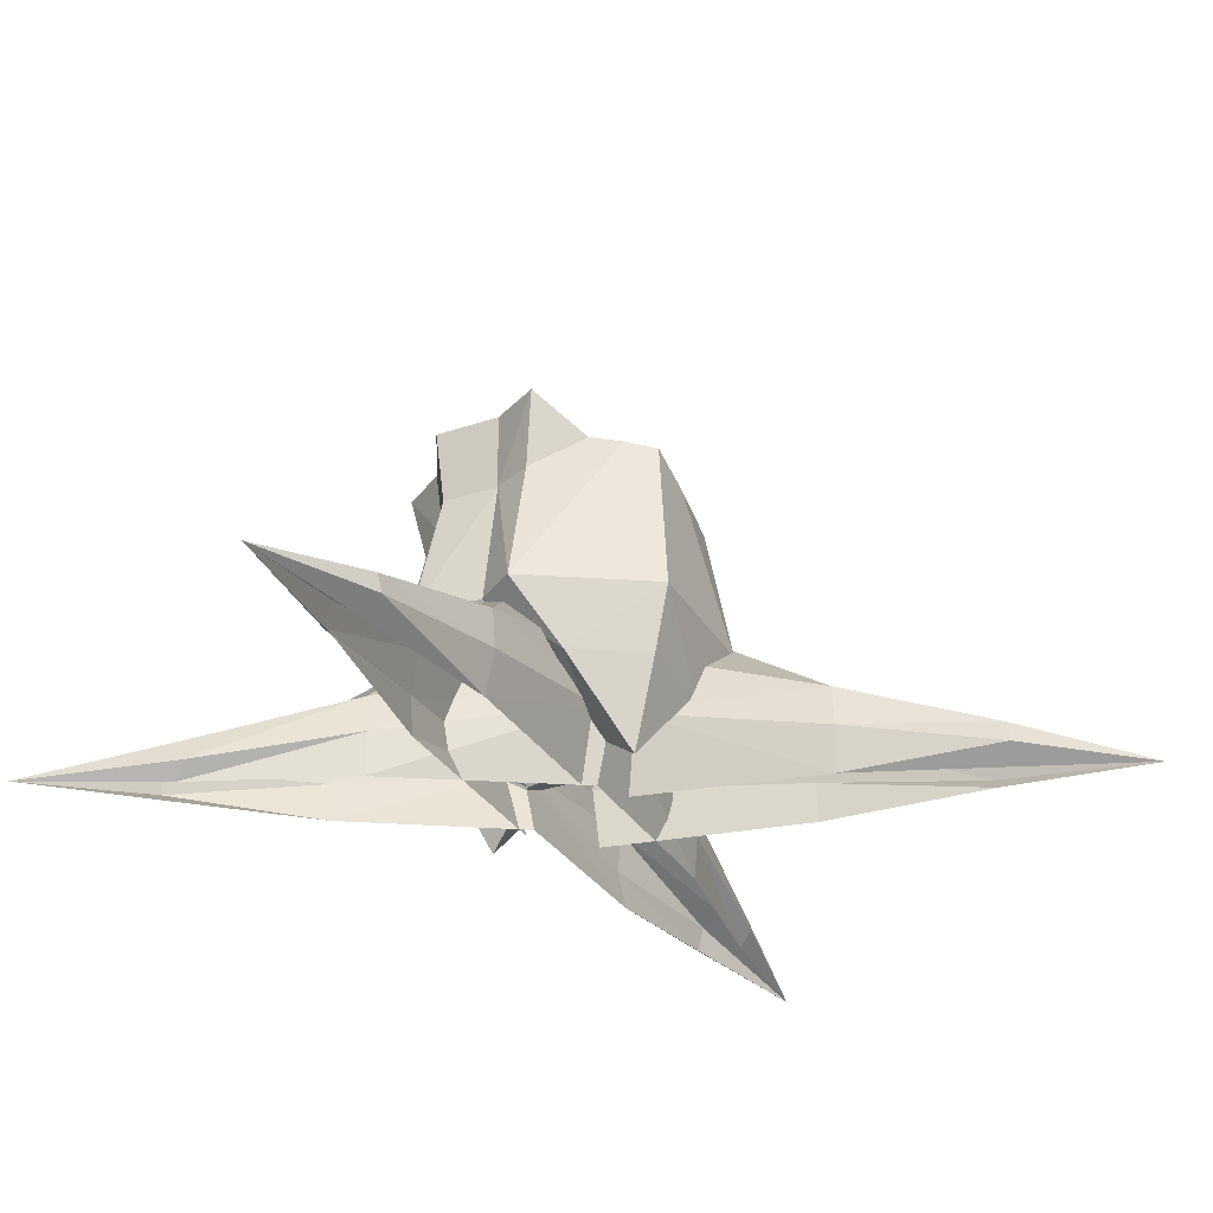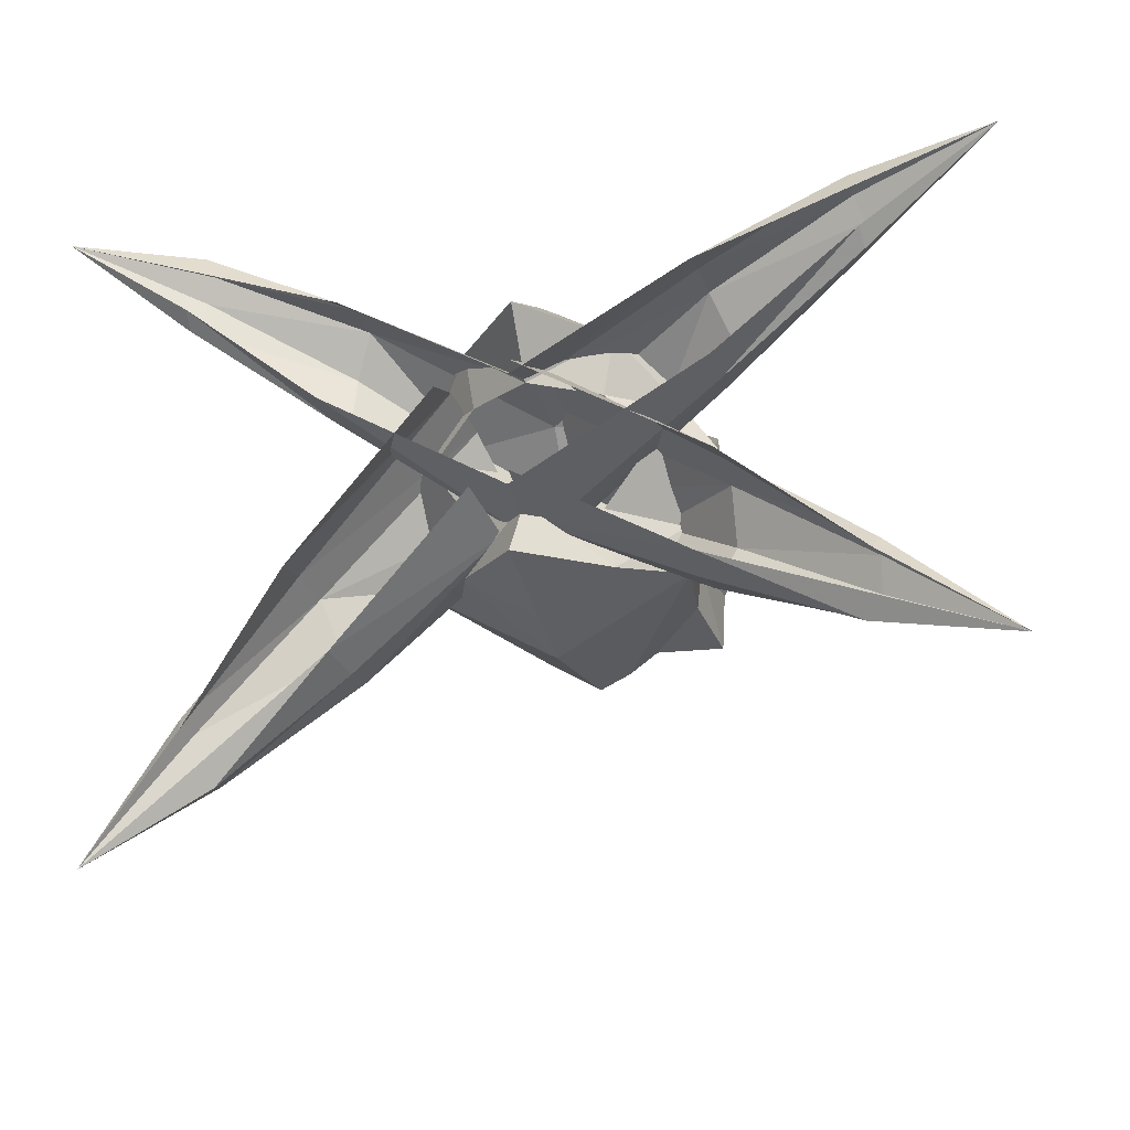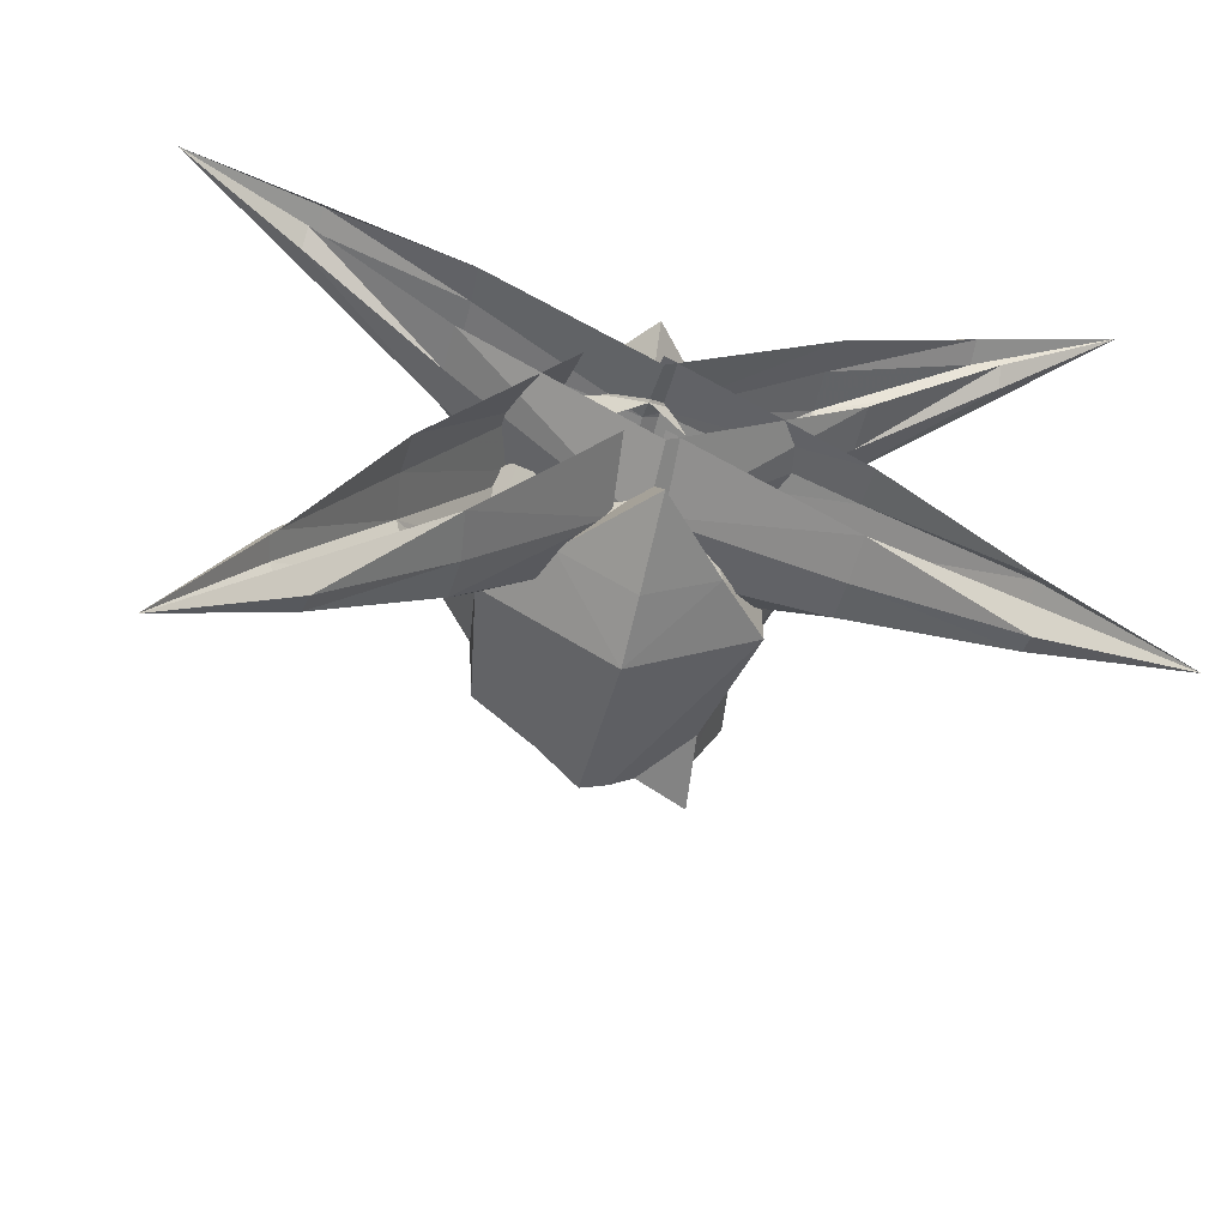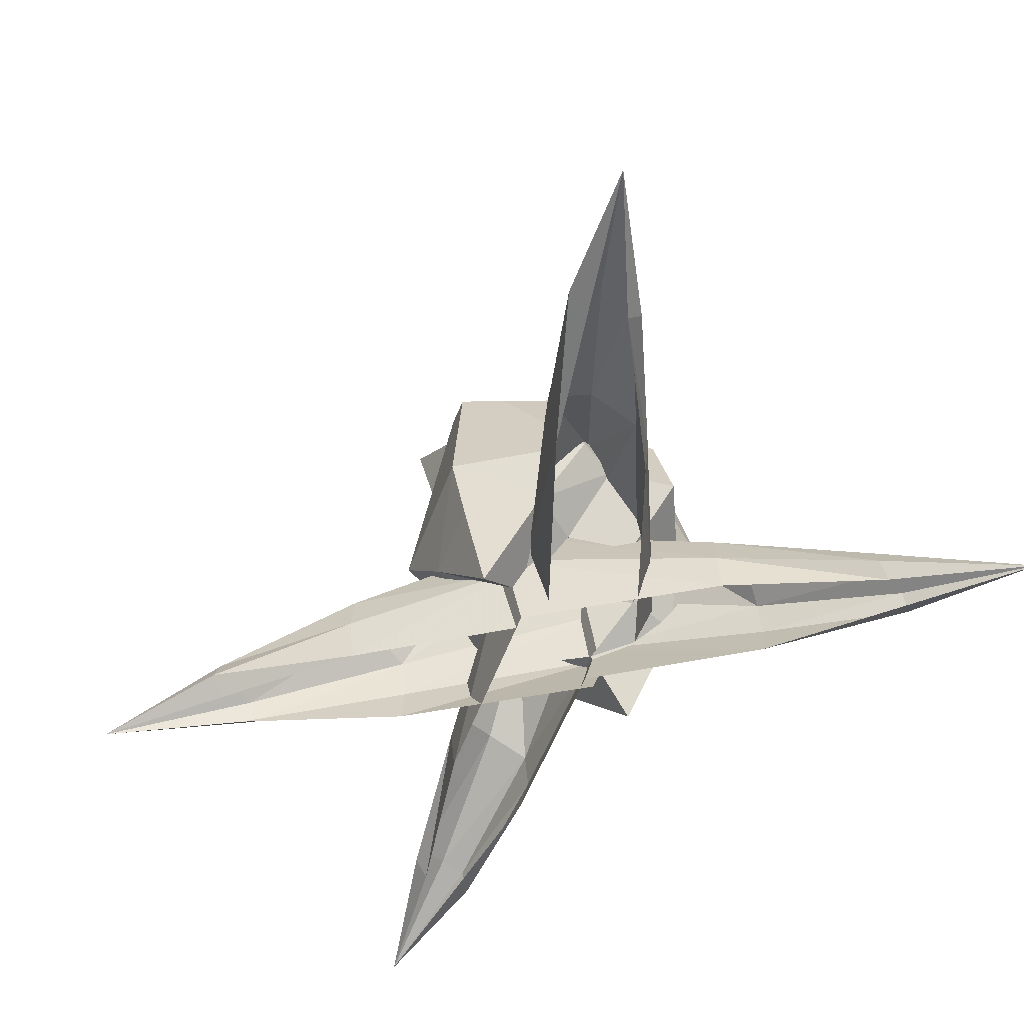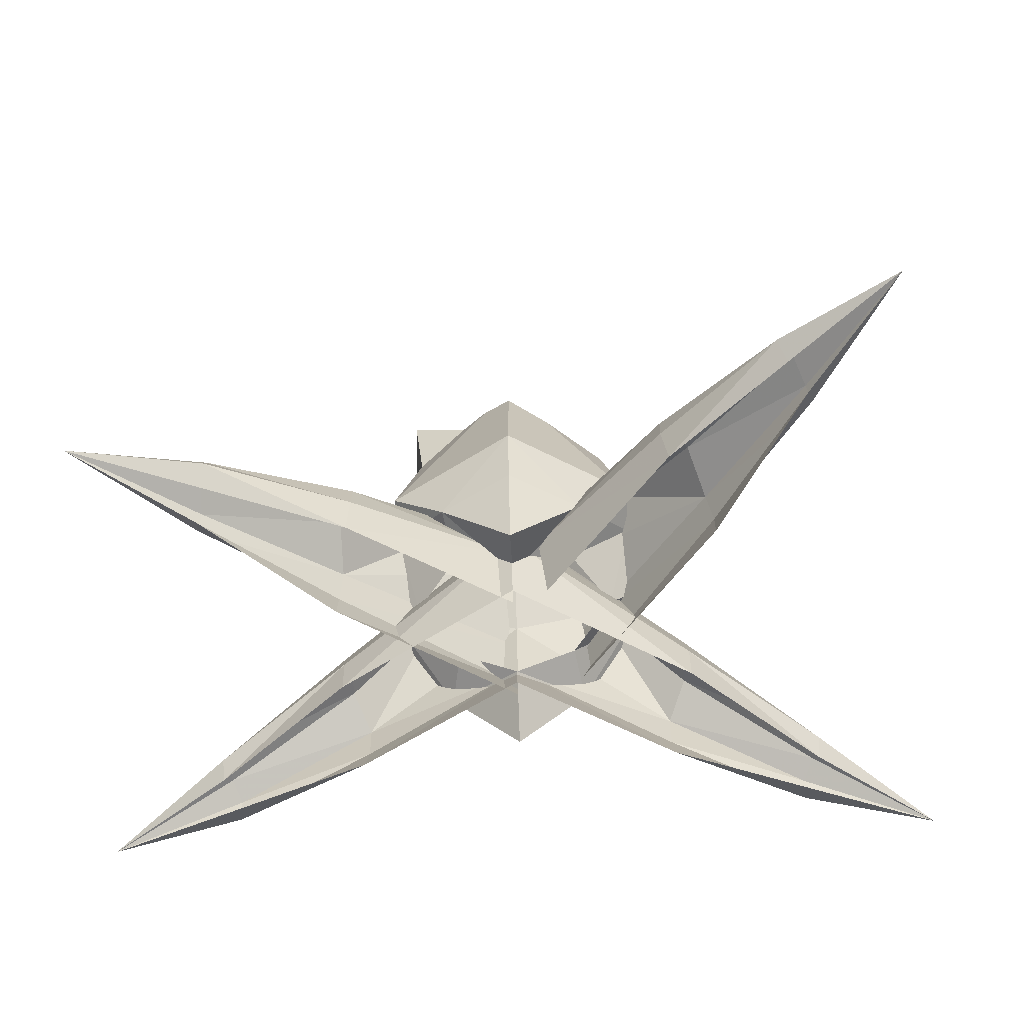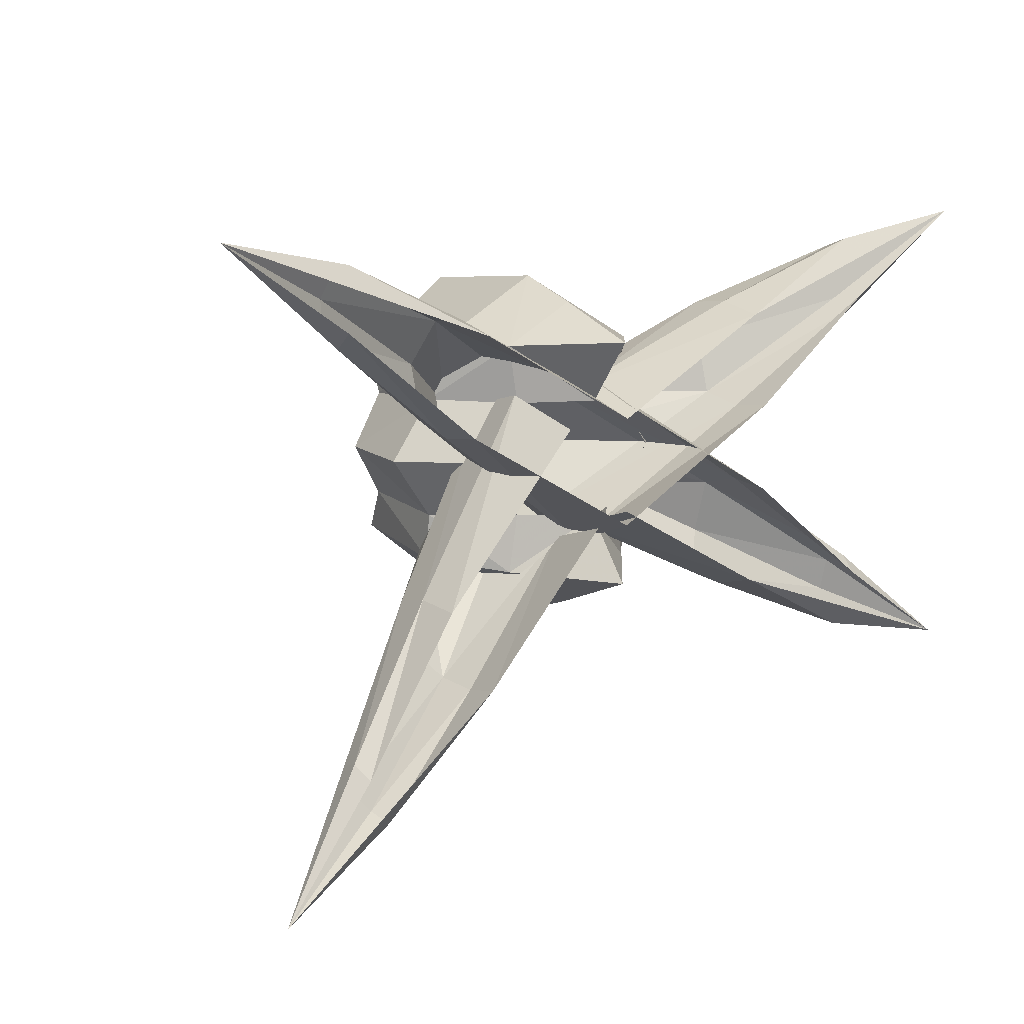
<metadata>
{"format":"obj","ext":"obj","renderer":"f3d","projection":"perspective","resolution":1024,"background":"white","views":[{"elev":-32.8,"azim":-34.2,"up":"+Z"},{"elev":-18.7,"azim":-164.2,"up":"+Y"},{"elev":-48.4,"azim":166.4,"up":"+Y"},{"elev":-57.1,"azim":40.4,"up":"+Z"},{"elev":-68.7,"azim":2.5,"up":"+Z"},{"elev":10.9,"azim":142.7,"up":"+Y"}]}
</metadata>
<code>
g Object06
v 0 1.443 4.414
v 6.39 -3.393 8.13
v 0 -3.915 0.41
v 0 -8.742 13.82
v 6.39 -3.393 8.13
v 11.18 -2.548 13.81
v 9.112 -1.616 25.73
v 3.81 -5.717 26.04
v 9.832 1.964 23.41
v 9.112 -1.616 25.73
v 11.18 -2.548 13.81
v 11.07 1.424 13.63
v 5.533 1.615 8.136
v 0 -6.821 8.128
v 0 -3.915 0.41
v -6.39 -3.393 8.13
v 0 1.443 4.414
v 0 -3.915 0.41
v -9.543 2.09 25.7
v -9.112 -1.616 25.73
v -9.879 -3.39 32.35
v -10.12 1.43 32.33
v -6.39 -3.393 8.13
v -11.18 -2.548 13.81
v 0 -7.707 27.65
v -2.493 -6.284 28.22
v -4.767 -4.353 28.89
v -9.879 -3.39 32.35
v -9.112 -1.616 25.73
v -11.18 -2.548 13.81
v -11.07 1.424 13.63
v -5.533 1.615 8.136
v -12.2 6.52 25.73
v -9.543 2.09 25.7
v -10.12 1.43 32.33
v -13.19 6.52 32.35
v -14.73 6.52 13.62
v -11.07 1.424 13.63
v -9.168 6.52 8.139
v -5.533 1.615 8.136
v 11.07 1.424 13.63
v 14.73 6.52 13.62
v 12.88 6.52 22.5
v 9.832 1.964 23.41
v 5.533 1.615 8.136
v 9.168 6.52 8.139
v -12.2 6.52 25.73
v -13.19 6.52 32.35
v -10.12 11.61 32.33
v -9.543 10.95 25.7
v -11.07 11.62 13.63
v -14.73 6.52 13.62
v -5.533 11.43 8.136
v -9.168 6.52 8.139
v 12.88 6.52 22.5
v 14.73 6.52 13.62
v 11.07 11.62 13.63
v 9.879 11.1 23.04
v 9.168 6.52 8.139
v 5.533 11.43 8.136
v 0 11.6 4.414
v -6.39 16.43 8.13
v 0 16.96 0.41
v -9.879 16.43 32.35
v -9.112 14.66 25.73
v -9.543 10.95 25.7
v -10.12 11.61 32.33
v 0 21.78 13.82
v -6.39 16.43 8.13
v -11.18 15.59 13.81
v -9.112 14.66 25.73
v -6.258 16.45 27.81
v -3.403 18.93 26.71
v -9.879 16.43 32.35
v -11.18 15.59 13.81
v -11.07 11.62 13.63
v -5.533 11.43 8.136
v 0 19.86 8.128
v 0 16.96 0.41
v 6.39 16.43 8.13
v 0 11.6 4.414
v 0 16.96 0.41
v 6.39 16.43 8.13
v 11.18 15.59 13.81
v 0 20.78 27.2
v 3.87 18.73 25.94
v 11.18 15.59 13.81
v 9.112 14.66 25.73
v 9.879 11.1 23.04
v 11.07 11.62 13.63
v 5.533 11.43 8.136
v 9.112 14.66 25.73
v 18.63 -3.301 3.81
v 6.997 12.39 6.575
v 6.535 11.08 12.27
v 18.16 -4.075 7.523
v 18.42 -3.715 -0.05387
v 6.212 10.16 -0.05387
v 4.728 5.94 17.38
v 10.79 -1.478 15.17
v 14.02 -11.45 7.523
v 2.959 0.9084 12.97
v 2.48 -0.453 6.575
v 13.83 -11.76 3.81
v 3.148 1.445 -0.05387
v 14.32 -10.93 -0.05387
v 16.67 -8.538 8.914
v 34.43 -26.86 -0.04595
v 23.9 -20.8 1.315
v 24.73 -19.2 -0.05029
v 24.23 -20.2 3.408
v 25.7 -18.5 4.042
v 26.76 -15.83 3.408
v 27.12 -15.12 1.315
v 26.5 -16.31 -0.05029
v -16.18 3.162 3.81
v -16 2.278 7.523
v 0 12.72 12.27
v 0 14.11 6.575
v -16.12 2.702 -0.05388
v 0 11.74 -0.05388
v -8.178 2.281 15.17
v 0 7.27 17.38
v -14.53 -6.06 7.523
v -14.46 -6.413 3.81
v 0 0.4927 6.575
v 0 1.936 12.97
v -14.65 -5.464 -0.05388
v 0 2.505 -0.05388
v -16.06 -2.43 8.914
v -38.91 -13.82 -0.04595
v -27.21 -9.813 -0.05029
v -26.96 -11.6 1.315
v -27.07 -10.93 3.408
v -27.9 -8.83 4.042
v -28.01 -5.96 3.408
v -28.11 -5.173 1.315
v -27.92 -6.501 -0.05029
v -16.18 9.878 3.81
v 0 -1.07 6.575
v 0 0.3232 12.27
v -16 10.76 7.523
v -16.12 10.34 -0.05388
v 0 1.298 -0.05388
v 0 5.771 17.38
v -8.178 10.76 15.17
v -14.53 19.1 7.523
v 0 11.1 12.97
v 0 12.55 6.575
v -14.46 19.45 3.81
v 0 10.54 -0.05388
v -14.65 18.5 -0.05388
v -16.06 15.47 8.914
v -38.91 26.86 -0.04596
v -26.96 24.64 1.315
v -27.21 22.85 -0.05029
v -27.07 23.97 3.408
v -27.9 21.87 4.042
v -28.01 19 3.408
v -28.11 18.21 1.315
v -27.92 19.54 -0.05029
v 16.18 9.878 3.81
v 16 10.76 7.523
v 0 0.3232 12.27
v 0 -1.07 6.575
v 16.12 10.34 -0.05388
v 0 1.298 -0.05388
v 8.178 10.76 15.17
v 0 5.771 17.38
v 14.53 19.1 7.523
v 14.46 19.45 3.81
v 0 12.55 6.575
v 0 11.1 12.97
v 14.65 18.5 -0.05388
v 0 10.54 -0.05388
v 16.06 15.47 8.914
v 38.91 26.86 -0.04596
v 27.21 22.85 -0.05029
v 26.96 24.64 1.315
v 27.07 23.97 3.408
v 27.9 21.87 4.042
v 28.01 19 3.408
v 28.11 18.21 1.315
v 27.92 19.54 -0.05029
v 3.87 18.73 25.94
v 2.657 5.814 27.2
v 9.112 14.66 25.73
v 9.879 11.1 23.04
v 9.832 1.964 23.41
v 12.88 6.52 22.5
v 3.81 -5.717 26.04
v 9.112 -1.616 25.73
v -0.8182 1.056 27.99
v -6.258 16.45 27.81
v -5.481 5.607 28.37
v -10.12 1.43 32.33
v -10.12 11.61 32.33
v -4.767 -4.353 28.89
v -2.493 -6.284 28.22
v 0 -7.707 27.65
v -9.879 -3.39 32.35
v -13.19 6.52 32.35
v -9.879 16.43 32.35
v 0 20.78 27.2
v -3.403 18.93 26.71
f 1 2 3
f 4 5 6
f 7 8 6
f 9 10 11
f 11 12 9
f 2 13 12
f 12 11 2
f 5 14 15
f 16 17 18
f 19 20 21
f 21 22 19
f 23 4 24
f 4 25 26
f 26 24 4
f 27 28 29
f 30 20 19
f 19 31 30
f 16 30 31
f 31 32 16
f 23 15 14
f 27 29 24
f 24 26 27
f 25 4 6
f 6 8 25
f 16 32 17
f 13 2 1
f 4 14 5
f 23 14 4
f 33 34 35
f 35 36 33
f 34 33 37
f 37 38 34
f 38 37 39
f 39 40 38
f 41 42 43
f 43 44 41
f 41 45 46
f 46 42 41
f 47 48 49
f 49 50 47
f 50 51 52
f 52 47 50
f 51 53 54
f 54 52 51
f 55 56 57
f 57 58 55
f 57 56 59
f 59 60 57
f 61 62 63
f 64 65 66
f 66 67 64
f 68 69 70
f 71 72 73
f 73 70 71
f 74 72 71
f 75 76 66
f 66 65 75
f 62 77 76
f 76 75 62
f 69 78 79
f 80 81 82
f 83 68 84
f 68 85 86
f 86 84 68
f 87 88 89
f 89 90 87
f 80 87 90
f 90 91 80
f 83 79 78
f 86 92 84
f 85 68 70
f 70 73 85
f 80 91 81
f 77 62 61
f 68 78 69
f 83 78 68
f 93 94 95
f 95 96 93
f 97 98 94
f 94 93 97
f 96 95 99
f 99 100 96
f 101 102 103
f 103 104 101
f 103 105 106
f 106 104 103
f 100 99 102
f 102 101 100
f 107 100 101
f 96 100 107
f 108 109 110
f 109 108 111
f 108 112 111
f 108 113 112
f 108 114 113
f 108 115 114
f 106 110 109
f 109 104 106
f 111 101 104
f 104 109 111
f 101 111 112
f 112 107 101
f 107 112 113
f 113 96 107
f 96 113 114
f 114 93 96
f 93 114 115
f 115 97 93
f 116 117 118
f 118 119 116
f 120 116 119
f 119 121 120
f 117 122 123
f 123 118 117
f 124 125 126
f 126 127 124
f 126 125 128
f 128 129 126
f 122 124 127
f 127 123 122
f 130 124 122
f 117 130 122
f 131 132 133
f 133 134 131
f 131 134 135
f 131 135 136
f 131 136 137
f 131 137 138
f 128 125 133
f 133 132 128
f 134 133 125
f 125 124 134
f 124 130 135
f 135 134 124
f 130 117 136
f 136 135 130
f 117 116 137
f 137 136 117
f 116 120 138
f 138 137 116
f 139 140 141
f 141 142 139
f 143 144 140
f 140 139 143
f 142 141 145
f 145 146 142
f 147 148 149
f 149 150 147
f 149 151 152
f 152 150 149
f 146 145 148
f 148 147 146
f 153 146 147
f 142 146 153
f 154 155 156
f 155 154 157
f 154 158 157
f 154 159 158
f 154 160 159
f 154 161 160
f 152 156 155
f 155 150 152
f 157 147 150
f 150 155 157
f 147 157 158
f 158 153 147
f 153 158 159
f 159 142 153
f 142 159 160
f 160 139 142
f 139 160 161
f 161 143 139
f 162 163 164
f 164 165 162
f 166 162 165
f 165 167 166
f 163 168 169
f 169 164 163
f 170 171 172
f 172 173 170
f 172 171 174
f 174 175 172
f 168 170 173
f 173 169 168
f 176 170 168
f 163 176 168
f 177 178 179
f 179 180 177
f 177 180 181
f 177 181 182
f 177 182 183
f 177 183 184
f 174 171 179
f 179 178 174
f 180 179 171
f 171 170 180
f 170 176 181
f 181 180 170
f 176 163 182
f 182 181 176
f 163 162 183
f 183 182 163
f 162 166 184
f 184 183 162
f 185 186 187
f 188 189 190
f 191 192 186
f 186 193 191
f 194 195 193
f 193 186 194
f 196 195 197
f 191 193 198
f 191 198 199
f 191 199 200
f 193 195 198
f 198 195 196
f 196 201 198
f 196 197 202
f 197 195 194
f 194 203 197
f 186 188 187
f 189 188 186
f 186 192 189
f 186 204 205
f 186 185 204
f 186 205 194

</code>
